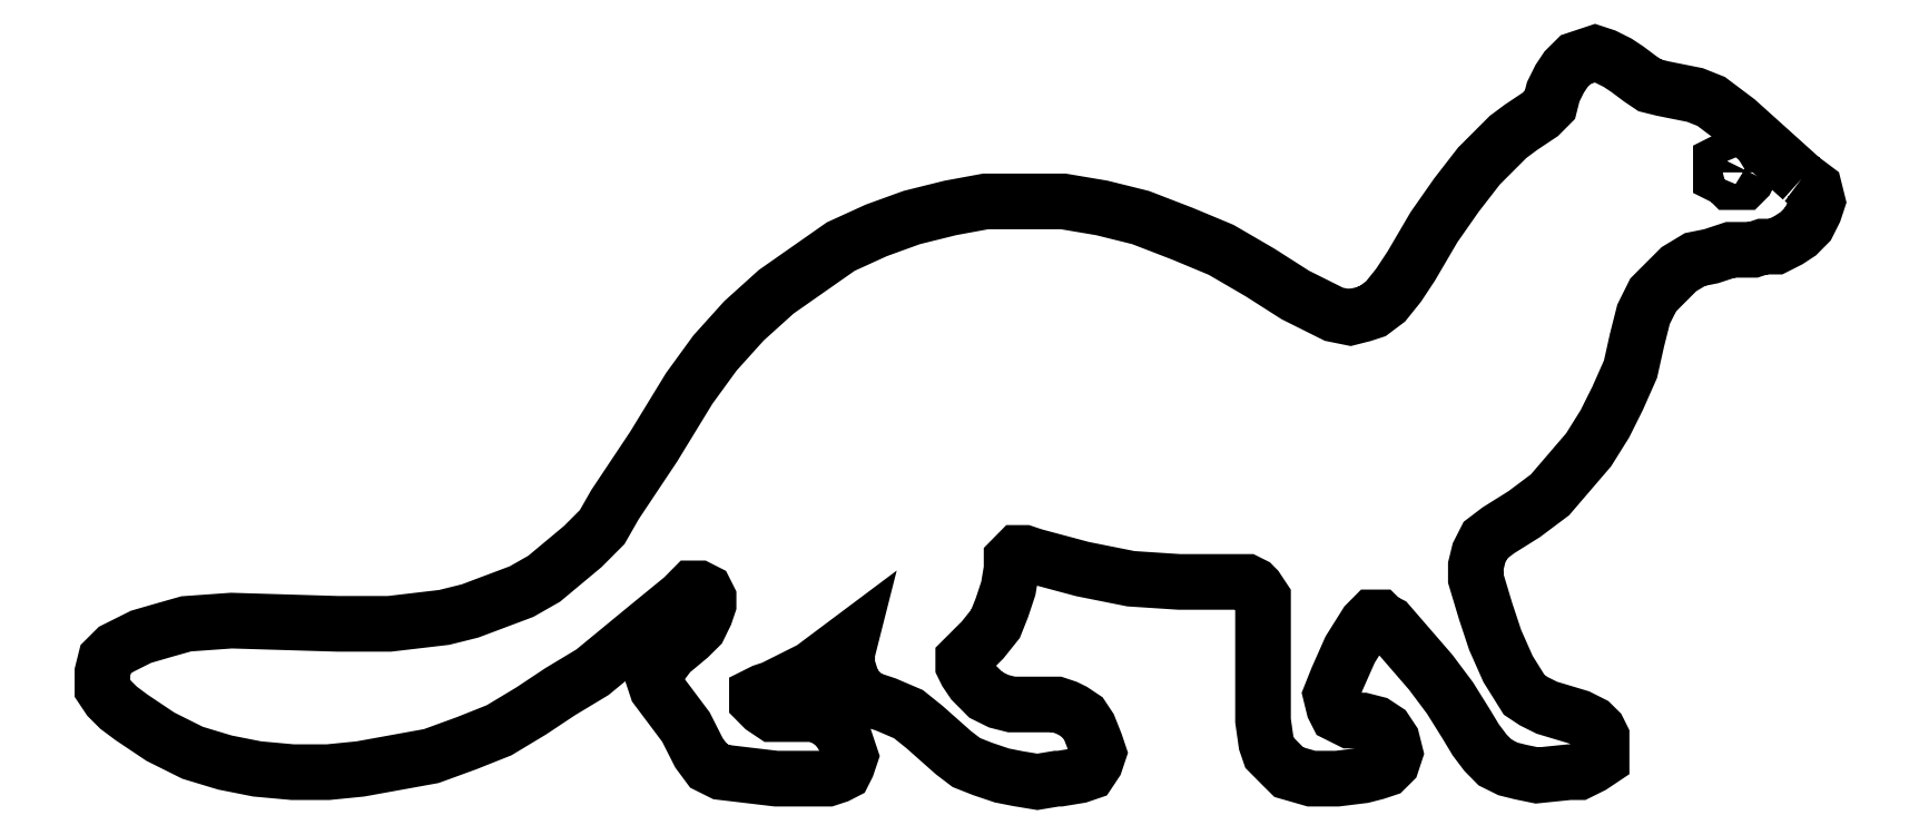
<metadata>
{"format":"dxf","ext":"dxf","renderer":"ezdxf+matplotlib","layout":"modelspace","background":"white","min_lineweight":24,"dpi":150}
</metadata>
<code>
0
SECTION
2
ENTITIES
0
INSERT
8
LAYER_1
2
AI9-BLK1
10
122.5
20
141.2
30
0
0
ENDSEC
0
EOF

</code>
